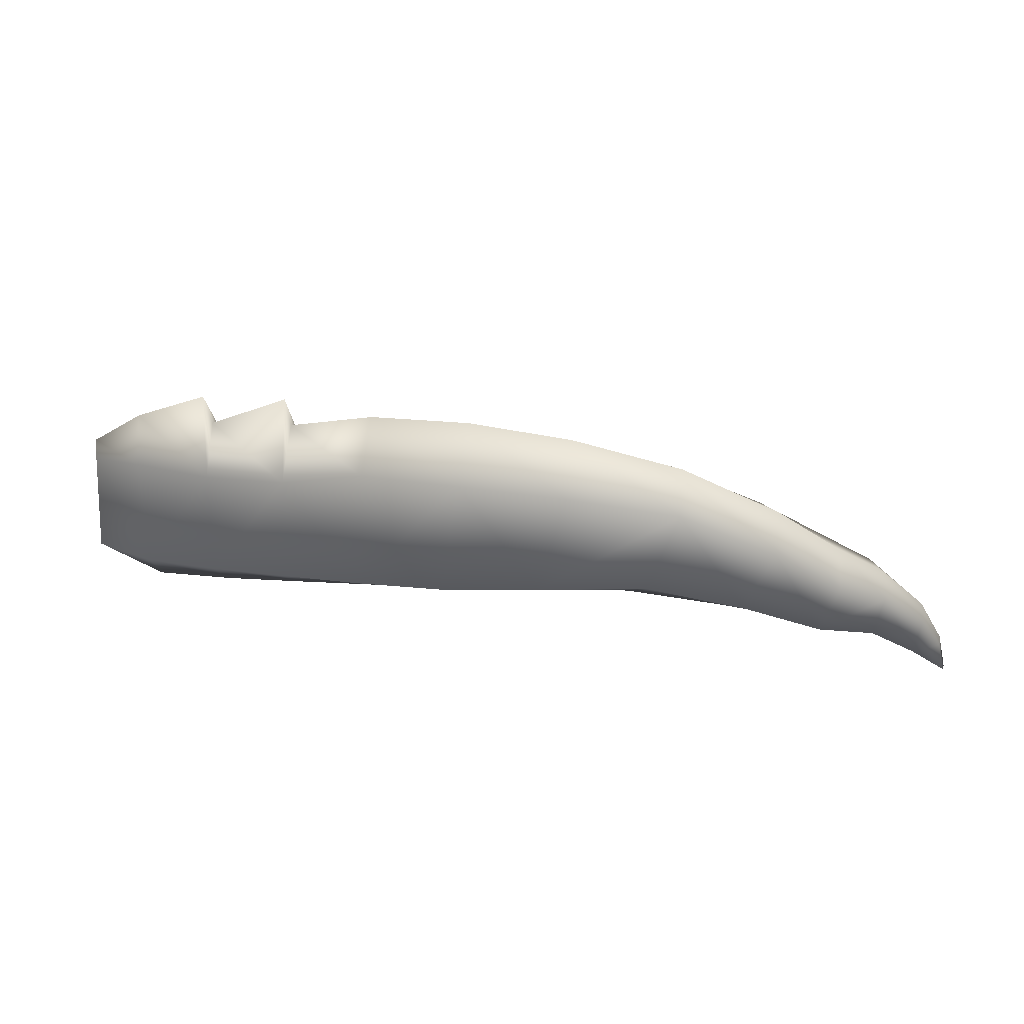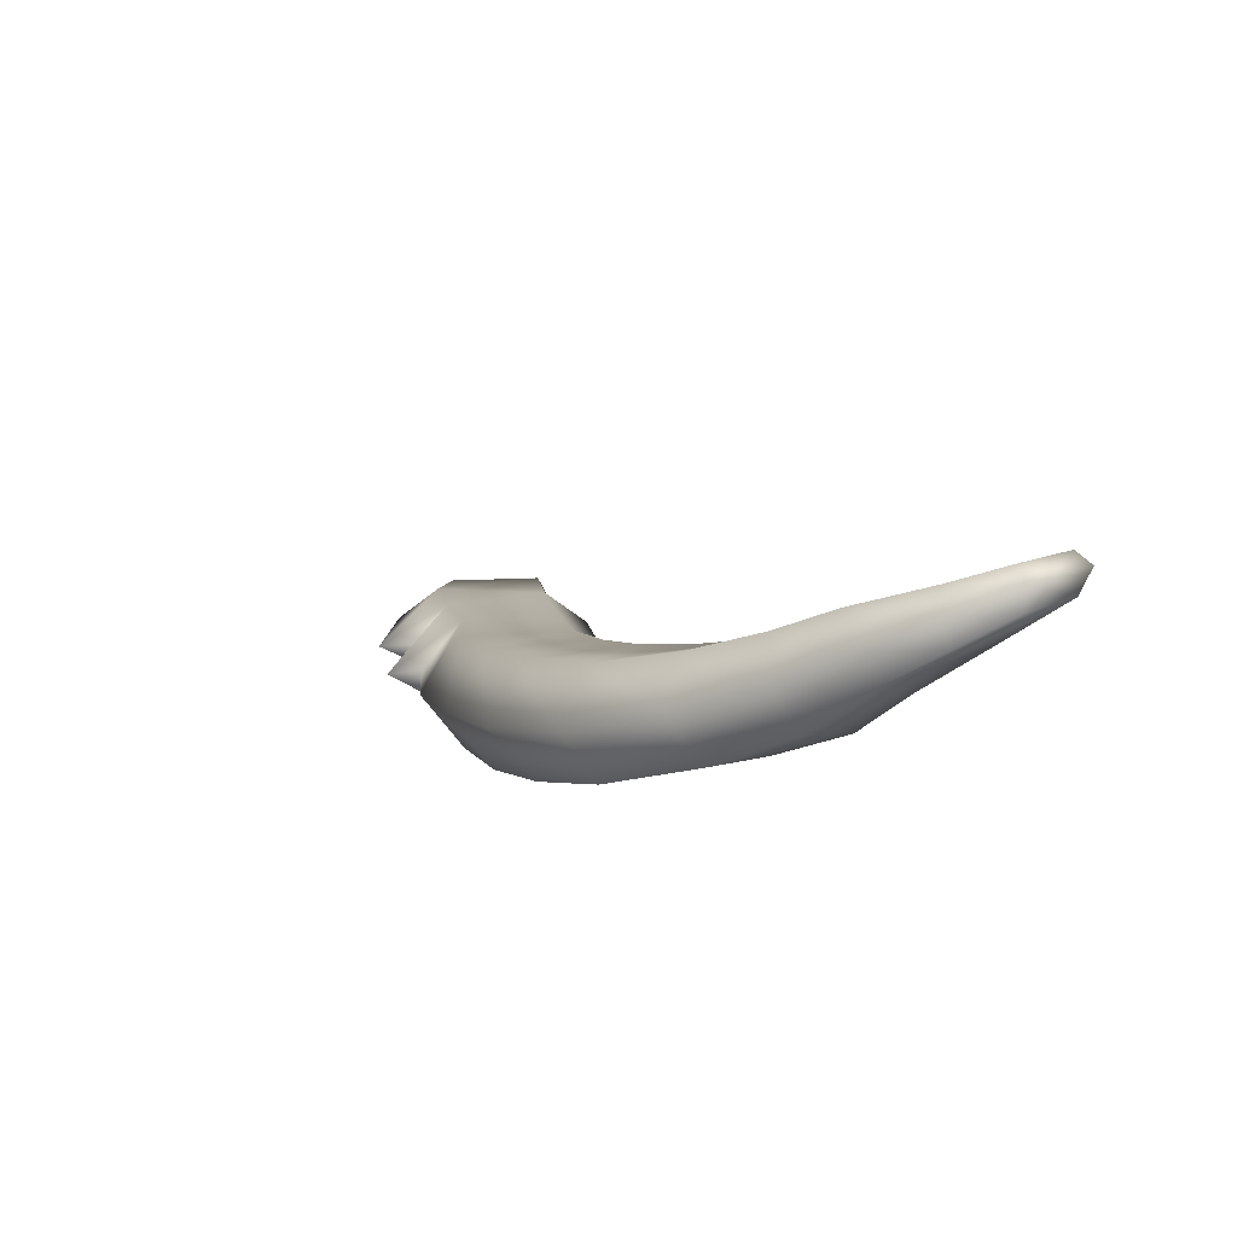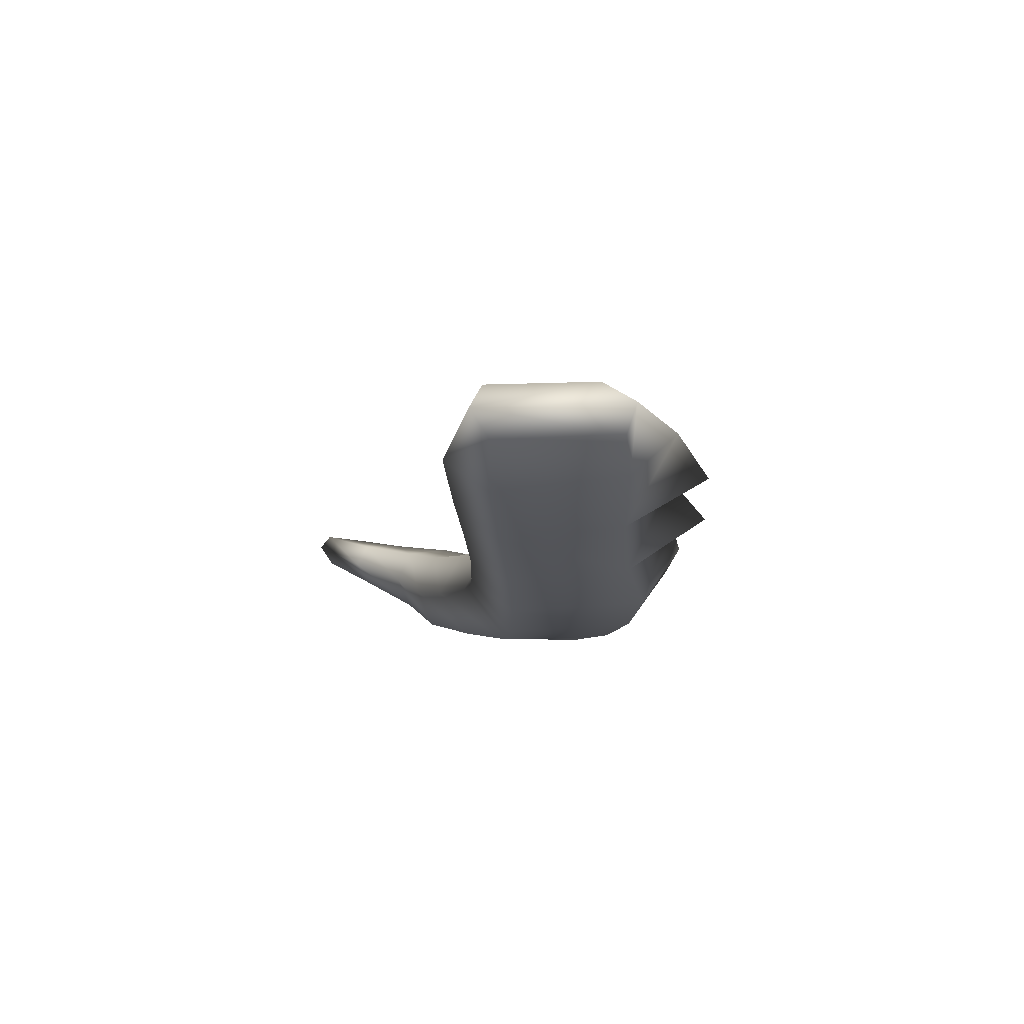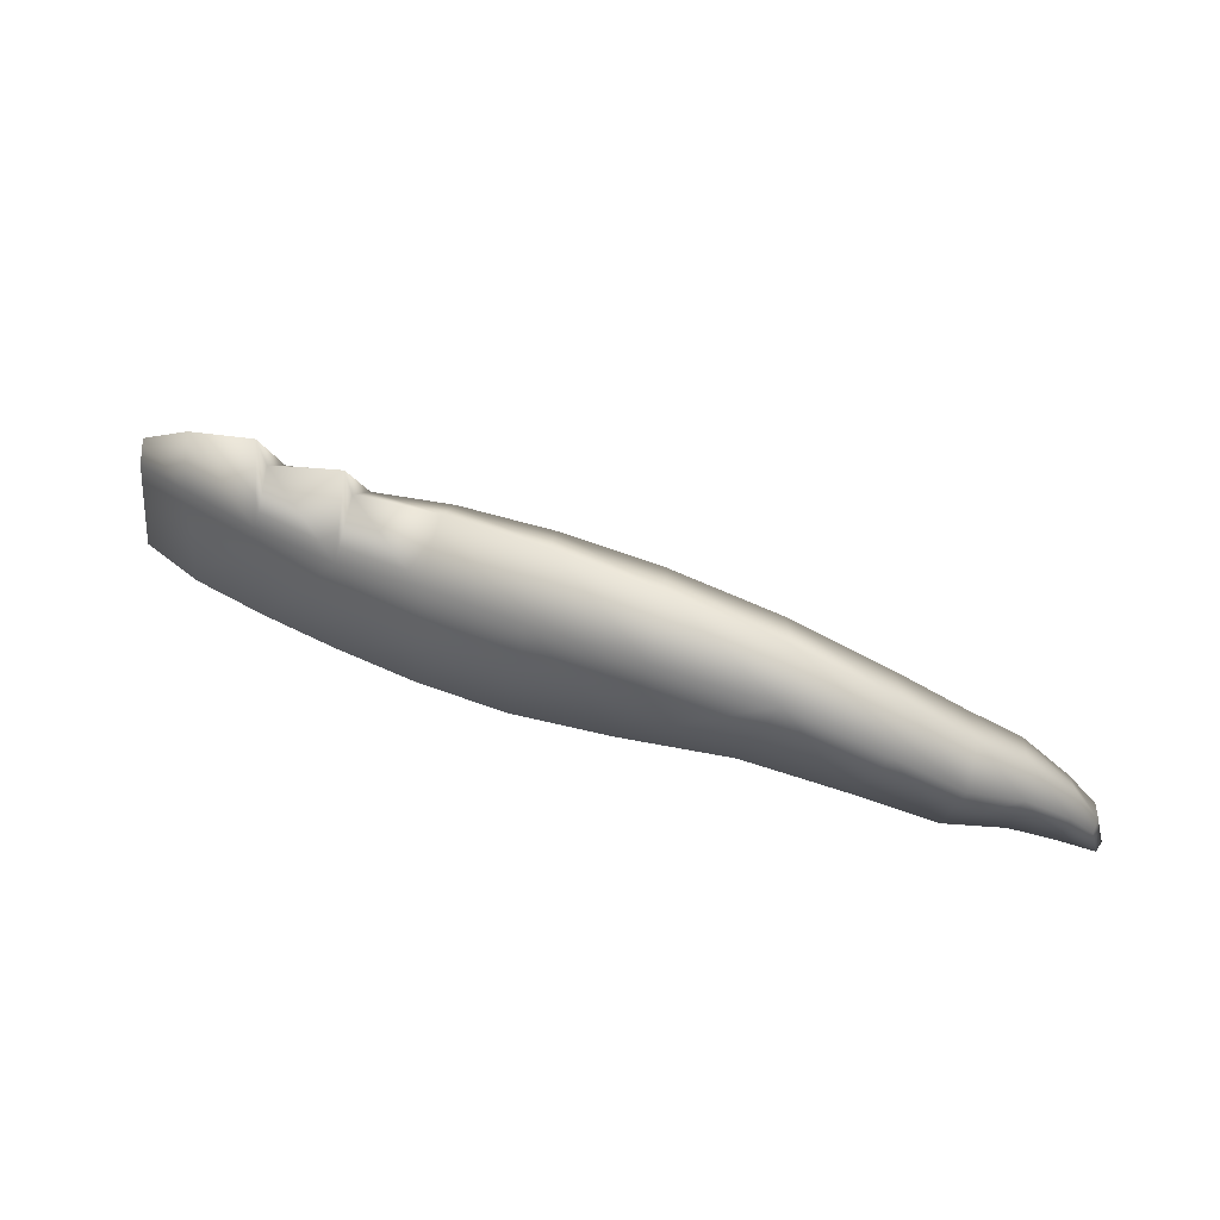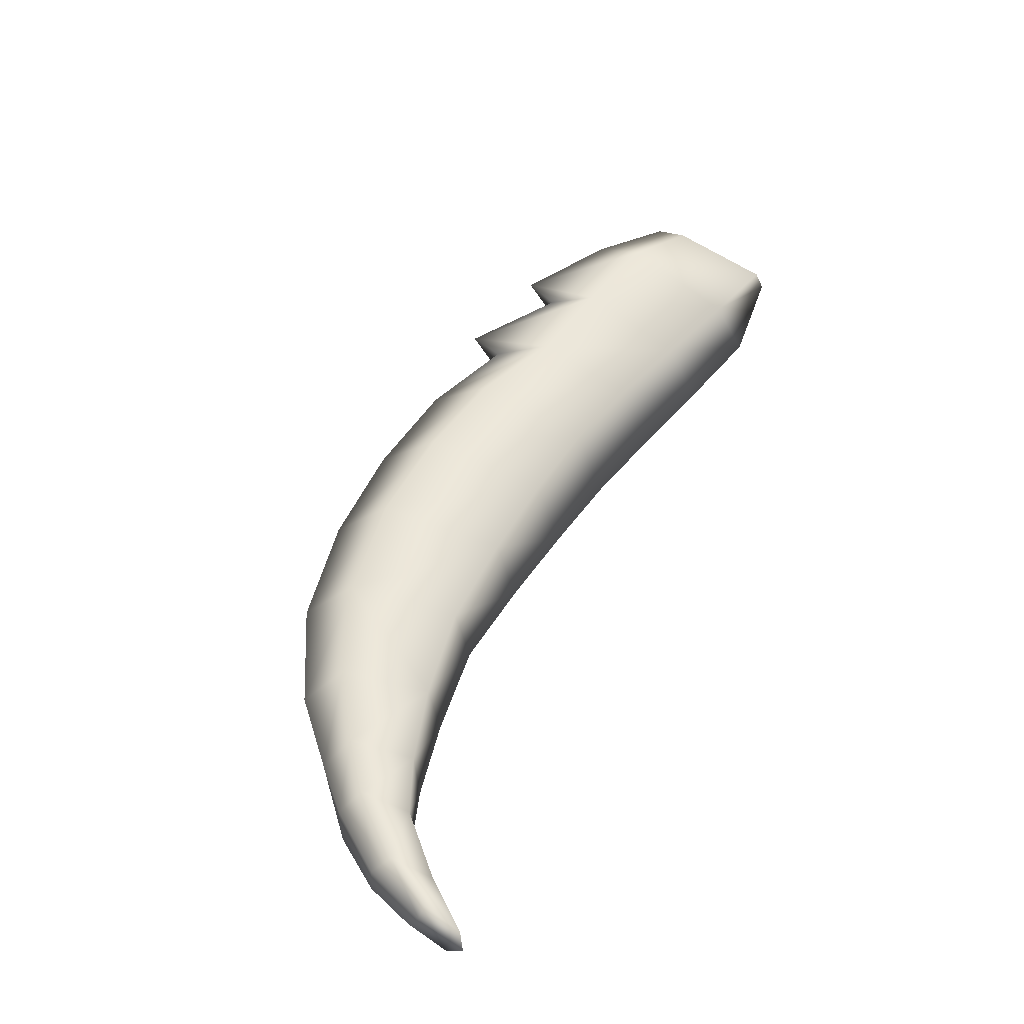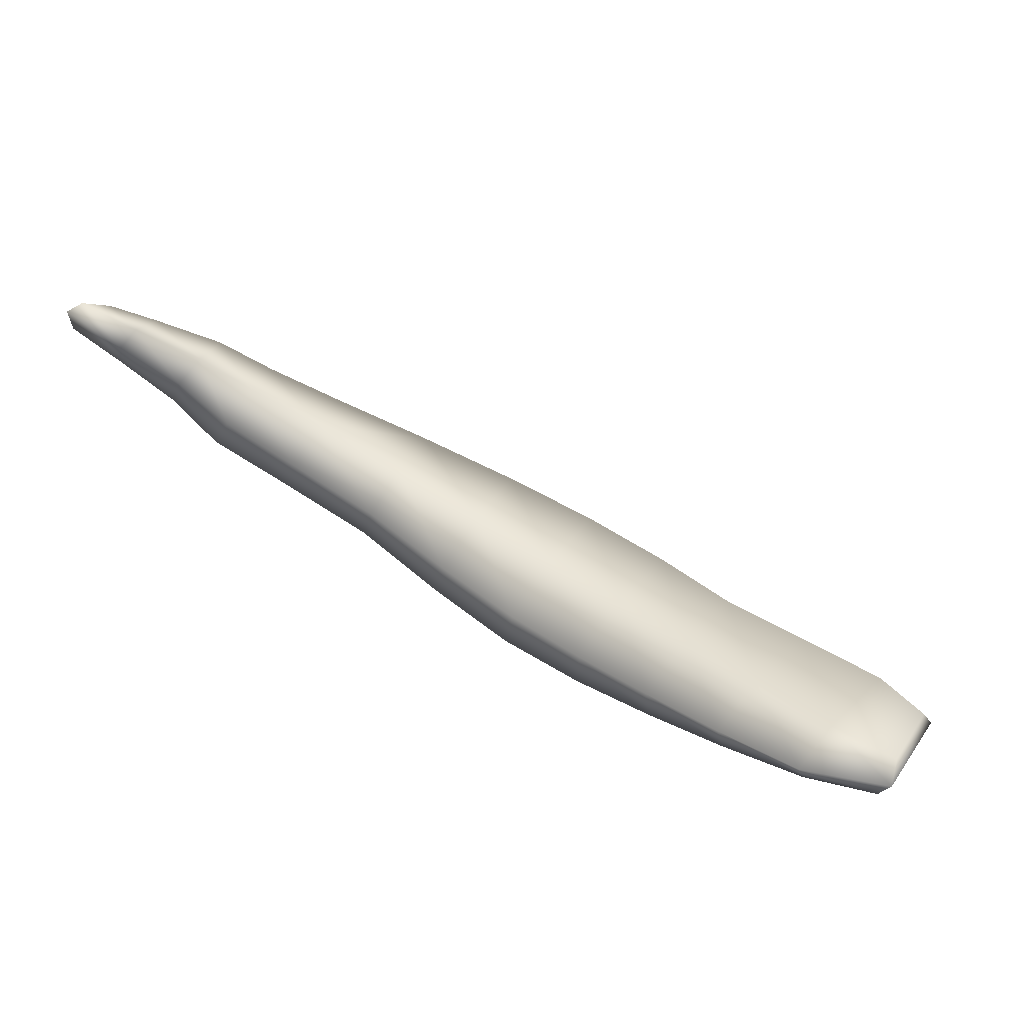
<metadata>
{"format":"obj","ext":"obj","renderer":"f3d","projection":"perspective","resolution":1024,"background":"white","views":[{"elev":42.1,"azim":-145.7,"up":"+Y"},{"elev":26.6,"azim":-115.3,"up":"+Z"},{"elev":-33.1,"azim":78.6,"up":"+Z"},{"elev":58.9,"azim":-136.1,"up":"+Y"},{"elev":72.6,"azim":-64.7,"up":"+Z"},{"elev":10.8,"azim":25.0,"up":"+Z"}]}
</metadata>
<code>
g EyebrowALMage
v 0.1802 0.005301 -0.03838
v 0.1506 0.01476 -0.03099
v 0.1578 0.06407 -0.02238
v 0.1808 0.04805 -0.03122
v 0.1796 0.0007223 -0.04845
v 0.1557 0.08308 -0.03138
v 0.1813 0.06077 -0.03846
v 0.1207 0.07303 -0.01139
v 0.1186 0.106 -0.02361
v 0.1459 0.06702 -0.04565
v 0.1052 0.07557 -0.04112
v 0.1731 0.05861 -0.04718
v 0.1388 0.01547 -0.05479
v 0.1718 0.009531 -0.05552
v 0.1422 -0.0022 -0.04571
v 0.1148 0.02647 -0.01978
v 0.104 0.008288 -0.03759
v 0.1146 0.09206 -0.02362
v 0.06405 0.08767 -0.03448
v 0.09959 0.02697 -0.0501
v 0.0764 0.1172 -0.01421
v 0.08233 0.08129 0.0003555
v 0.07959 0.03766 -0.007701
v 0.06764 0.01876 -0.0286
v 0.06101 0.03825 -0.0439
v 0.07398 0.1032 -0.01421
v 0.04577 0.09636 0.01282
v 0.04503 0.04613 0.004425
v 0.03268 0.02796 -0.01866
v 0.02311 0.04766 -0.03567
v 0.03505 0.1184 -0.003105
v 0.02487 0.1044 -0.02534
v -0.01778 0.1092 -0.01149
v -0.00762 0.1247 0.01148
v 0.005773 0.1038 0.02792
v 0.009121 0.05119 0.01842
v -0.002899 0.03461 -0.005726
v -0.01577 0.0546 -0.02293
v -0.05151 0.1247 0.02735
v -0.03671 0.1066 0.04358
v -0.0617 0.1102 0.006975
v -0.02964 0.05397 0.035
v -0.05553 0.06116 -0.004034
v -0.04031 0.03999 0.01195
v -0.1067 0.1066 0.02894
v -0.09649 0.1161 0.04648
v -0.0803 0.1003 0.06134
v -0.07098 0.05459 0.05432
v -0.08 0.04377 0.0336
v -0.09673 0.06557 0.01955
v -0.11 0.04799 0.07328
v -0.1185 0.03877 0.05468
v -0.1344 0.05599 0.04216
v -0.1439 0.08681 0.05007
v -0.1349 0.09507 0.06717
v -0.1191 0.08349 0.08022
v -0.1406 0.039 0.08925
v -0.1506 0.03205 0.07339
v -0.1639 0.04219 0.06245
v -0.1458 0.0648 0.09615
v -0.1588 0.07189 0.08447
v -0.1679 0.06428 0.0691
v -0.1827 0.05051 0.08813
v -0.1745 0.05538 0.09984
v -0.1646 0.04935 0.1097
v -0.1628 0.02919 0.104
v -0.1717 0.02435 0.09224
v -0.1814 0.03228 0.08327
v -0.1914 0.03107 0.1147
v -0.1838 0.02573 0.1214
v -0.1966 0.02926 0.1052
v -0.1836 0.007904 0.1185
v -0.1956 0.01149 0.1029
v -0.1895 0.00397 0.1102
v -0.2033 0.009081 0.1162
v -0.2003 0.005768 0.1246
v -0.1952 0.00526 0.1294
v -0.1987 -0.01151 0.1319
v -0.2043 -0.01539 0.1281
v -0.2064 -0.008784 0.1197
g EyebrowALMage_0
f 3 2 1
f 4 3 1
f 5 1 2
f 4 1 5
f 6 3 4
f 7 4 5
f 7 6 4
f 3 8 2
f 6 9 3
f 9 8 3
f 10 6 7
f 11 9 6
f 10 11 6
f 12 10 7
f 12 7 5
f 10 12 13
f 11 10 13
f 14 12 5
f 12 14 13
f 14 5 15
f 15 5 2
f 13 14 15
f 15 2 16
f 8 16 2
f 13 15 17
f 17 15 16
f 9 11 18
f 9 18 8
f 11 19 18
f 20 11 13
f 20 13 17
f 11 20 19
f 18 21 8
f 19 21 18
f 16 8 22
f 21 22 8
f 17 16 23
f 23 16 22
f 20 17 24
f 24 17 23
f 20 25 19
f 25 20 24
f 21 19 26
f 21 26 22
f 23 22 27
f 24 23 28
f 28 23 27
f 25 24 29
f 29 24 28
f 25 30 19
f 30 25 29
f 26 31 22
f 31 27 22
f 19 32 26
f 30 32 19
f 32 31 26
f 32 33 31
f 32 30 33
f 31 34 27
f 33 34 31
f 28 27 35
f 34 35 27
f 29 28 36
f 36 28 35
f 30 29 37
f 37 29 36
f 30 38 33
f 38 30 37
f 34 39 35
f 36 35 40
f 39 40 35
f 33 41 34
f 41 39 34
f 37 36 42
f 42 36 40
f 38 43 33
f 43 41 33
f 38 37 44
f 44 37 42
f 43 38 44
f 41 45 39
f 41 43 45
f 39 46 40
f 45 46 39
f 42 40 47
f 46 47 40
f 44 42 48
f 48 42 47
f 43 44 49
f 49 44 48
f 43 50 45
f 50 43 49
f 49 48 51
f 48 47 51
f 50 49 52
f 52 49 51
f 50 53 45
f 53 50 52
f 45 54 46
f 53 54 45
f 46 55 47
f 54 55 46
f 47 56 51
f 55 56 47
f 52 51 57
f 53 52 58
f 58 52 57
f 54 53 59
f 59 53 58
f 56 60 51
f 60 57 51
f 55 61 56
f 61 60 56
f 54 62 55
f 62 54 59
f 62 61 55
f 62 63 61
f 63 62 59
f 61 64 60
f 63 64 61
f 60 65 57
f 64 65 60
f 58 57 66
f 65 66 57
f 59 58 67
f 67 58 66
f 68 63 59
f 68 59 67
f 64 69 65
f 65 70 66
f 69 70 65
f 63 71 64
f 71 69 64
f 67 66 72
f 70 72 66
f 63 68 73
f 71 63 73
f 68 67 74
f 74 67 72
f 73 68 74
f 71 75 69
f 75 71 73
f 69 76 70
f 75 76 69
f 70 77 72
f 76 77 70
f 77 78 72
f 74 72 78
f 78 77 76
f 79 74 78
f 73 74 79
f 79 78 76
f 80 75 73
f 75 80 76
f 80 73 79
f 80 79 76

</code>
